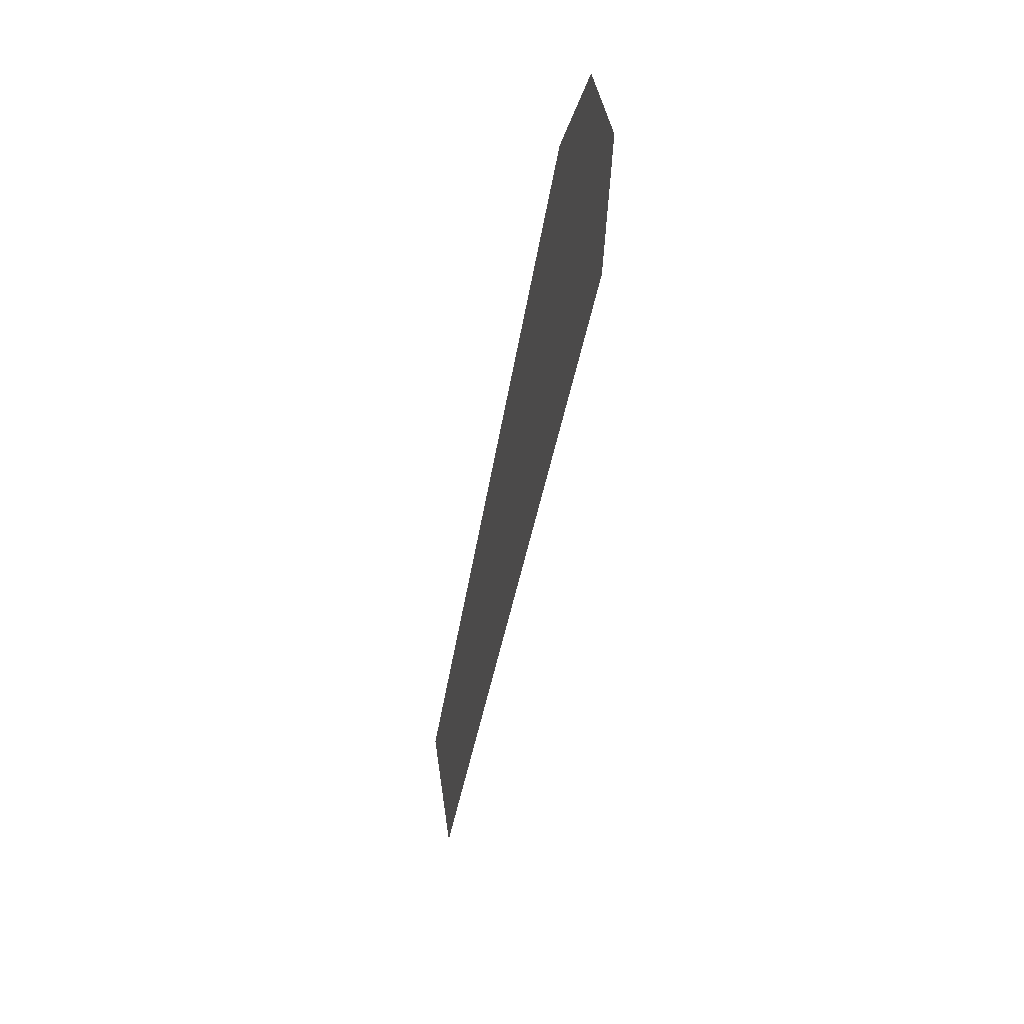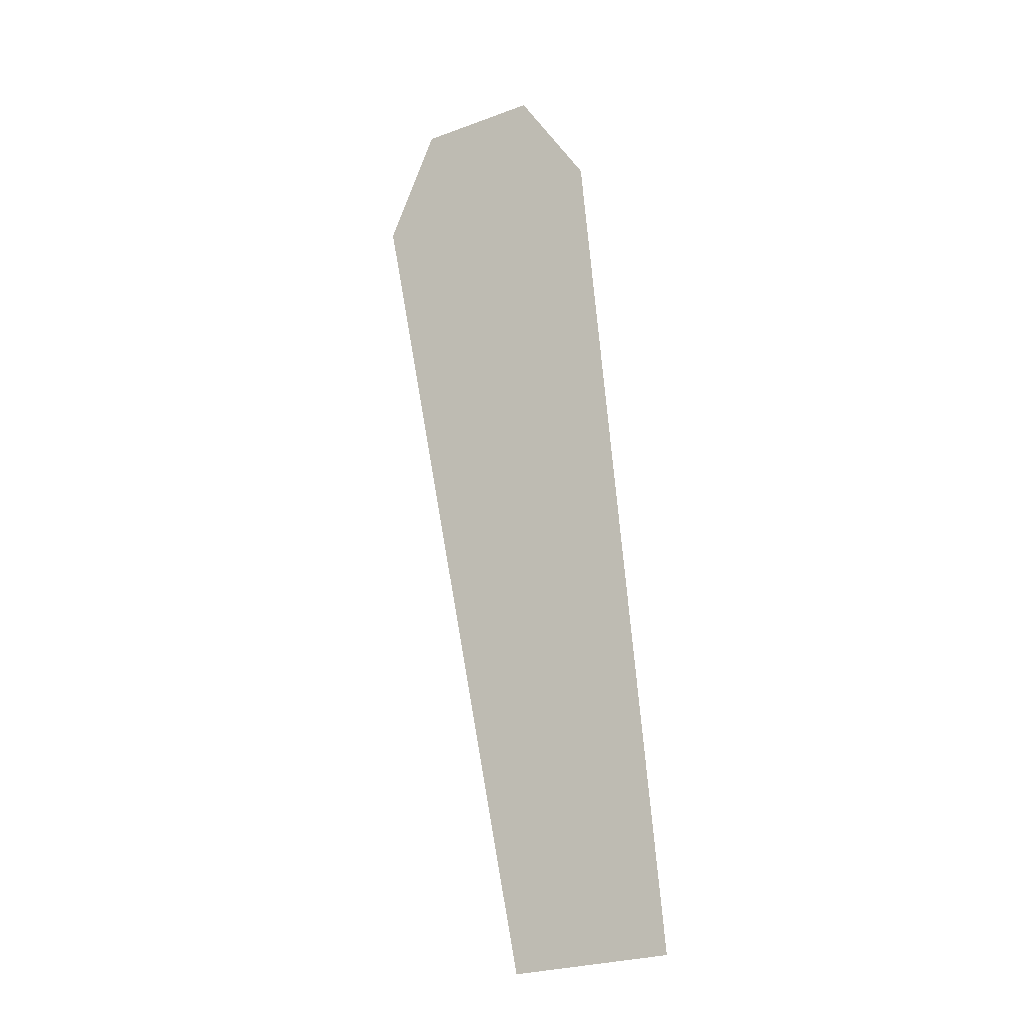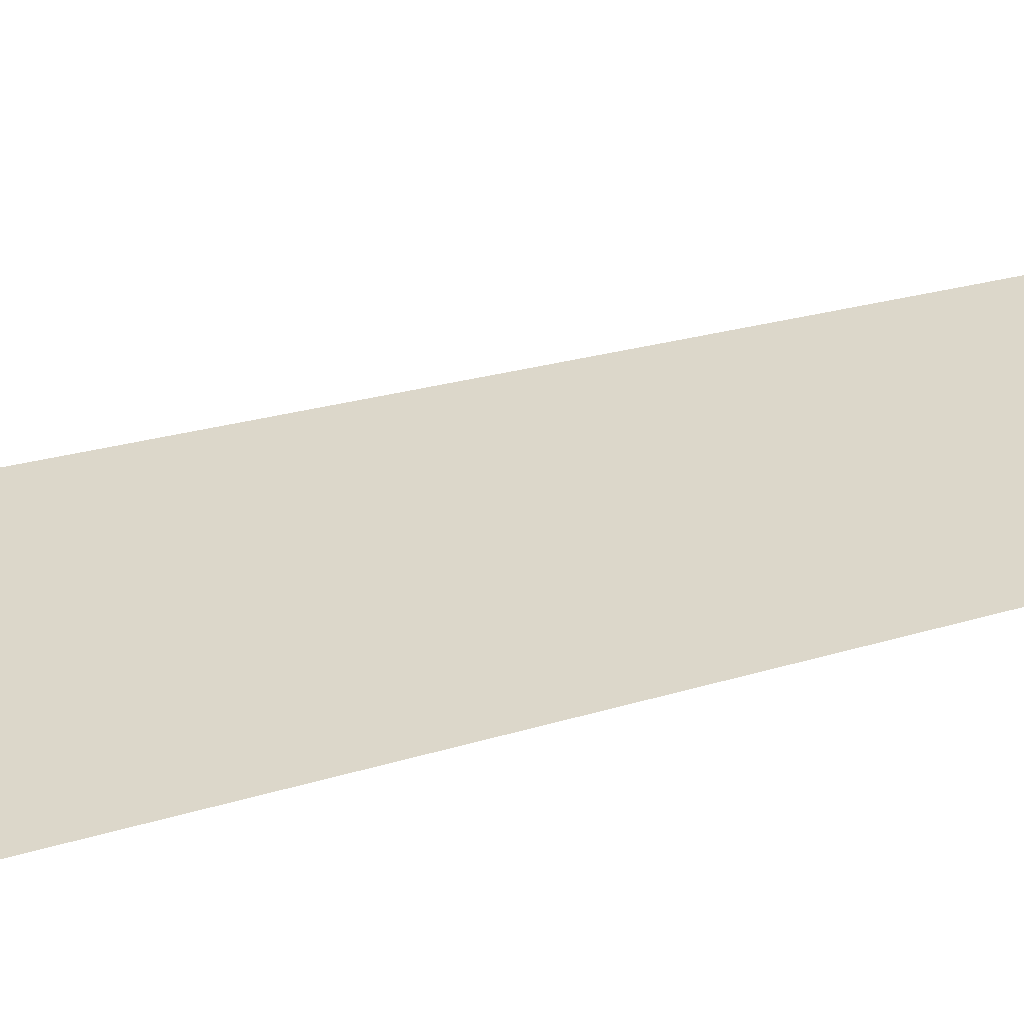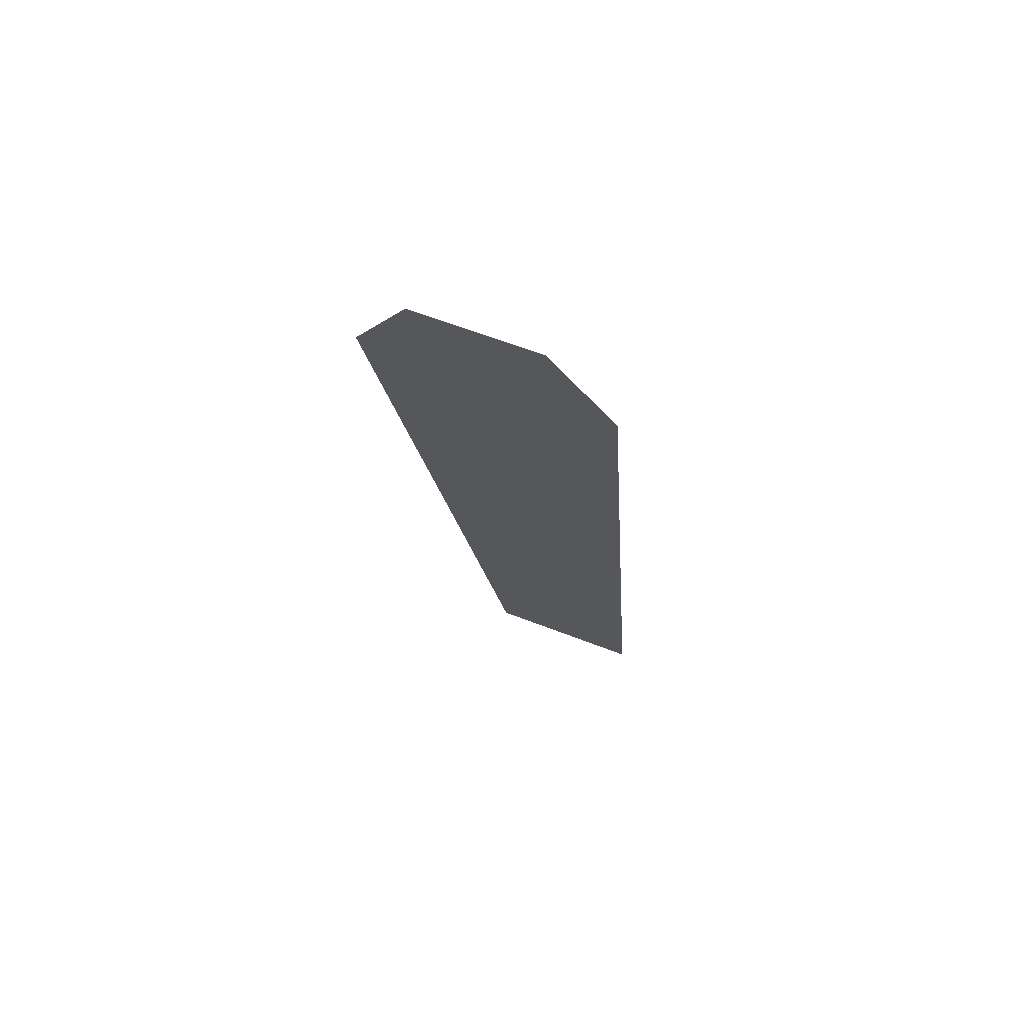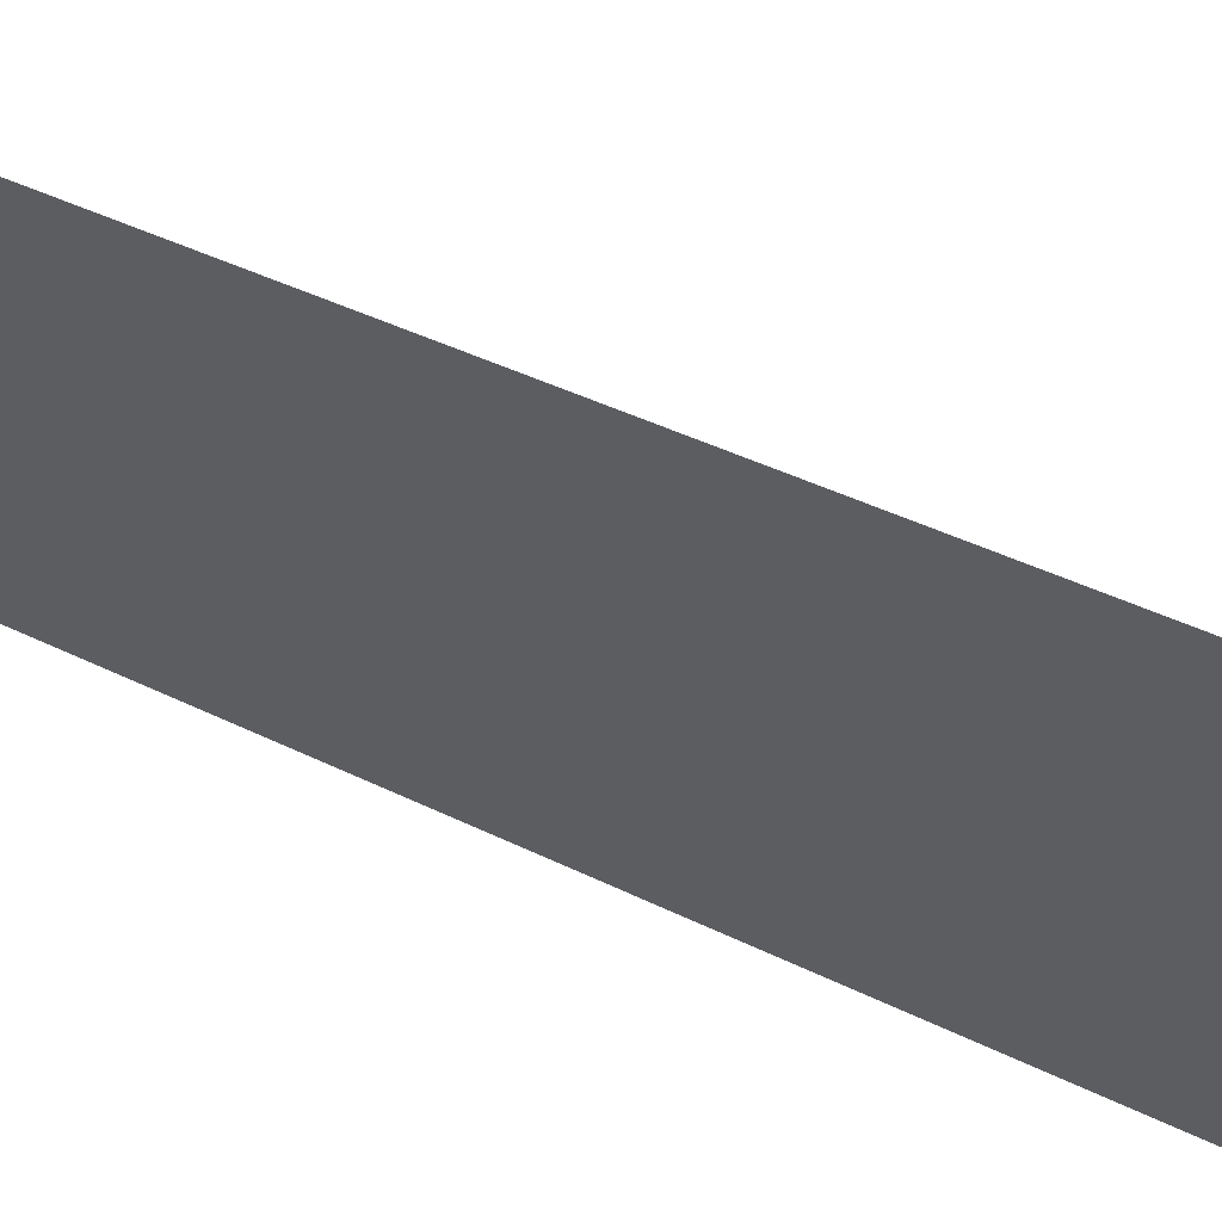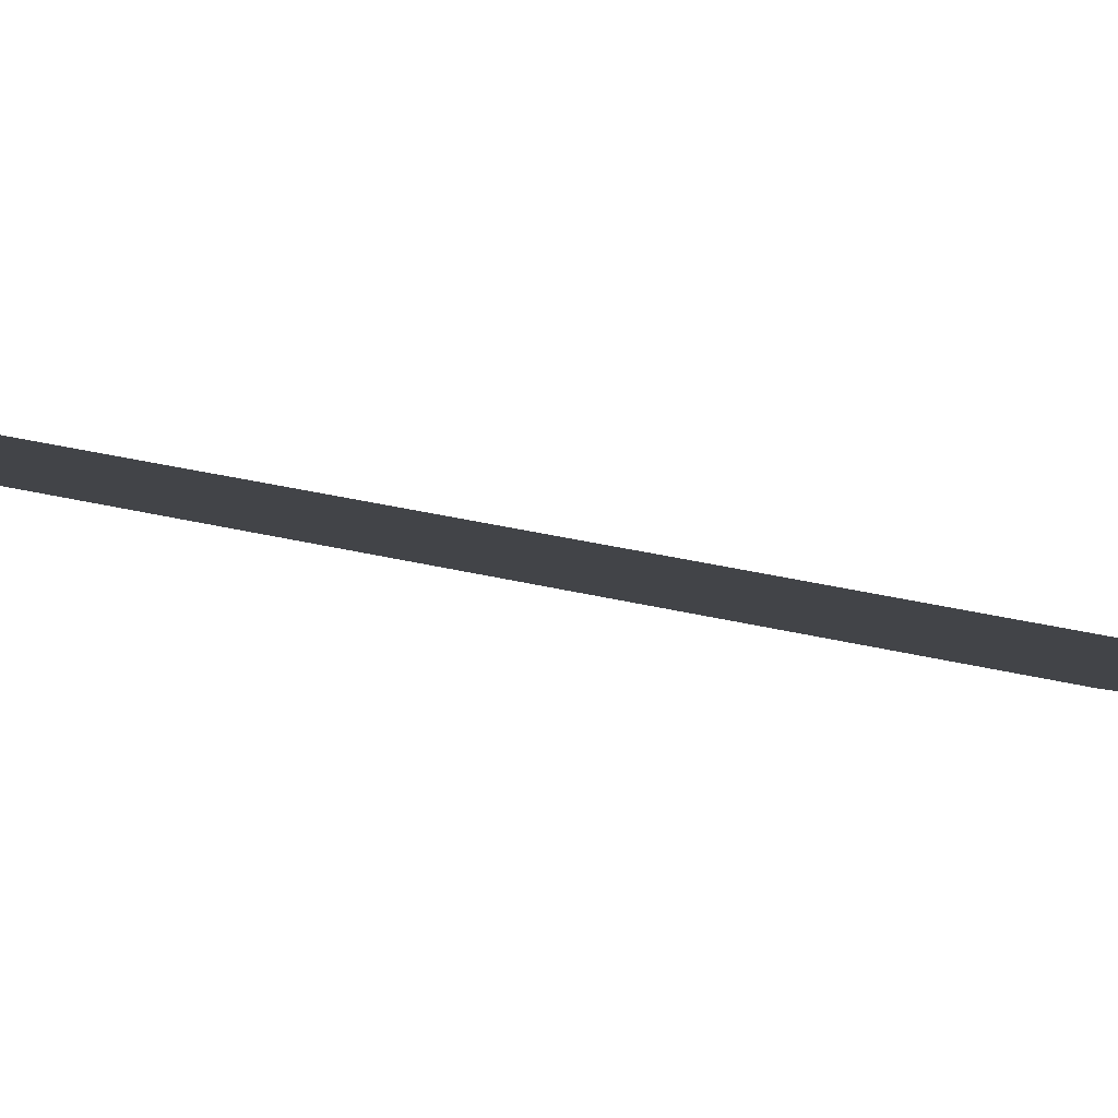
<metadata>
{"format":"obj","ext":"obj","renderer":"f3d","projection":"perspective","resolution":1024,"background":"white","views":[{"elev":39.1,"azim":-97.6,"up":"+Z"},{"elev":-27.5,"azim":29.1,"up":"+Z"},{"elev":33.8,"azim":80.2,"up":"+Y"},{"elev":62.7,"azim":21.5,"up":"+Z"},{"elev":-33.0,"azim":-116.9,"up":"+Y"},{"elev":2.8,"azim":-130.0,"up":"+Y"}]}
</metadata>
<code>
g grp10
v 0.6115 0.01278 0.01982
v 0.6274 0.01278 0.01982
v 0.6306 0.01278 0.01982
v 0.6401 0.01564 0.003574
v 0.6401 0.03846 -0.1258
v 0.6147 0.03846 -0.1258
v 0.602 0.01564 0.003574
f 1 2 3
f 1 3 4
f 1 4 5
f 1 5 6
f 1 6 7

</code>
